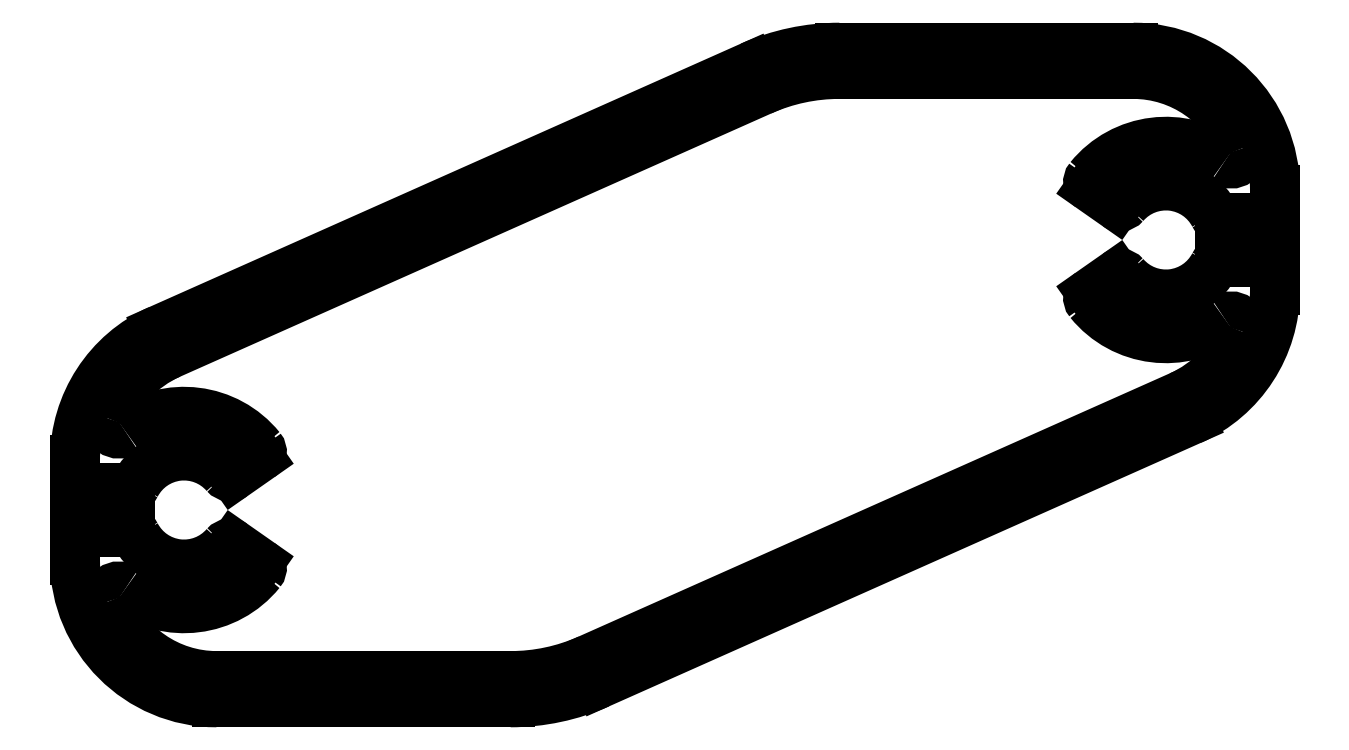
<metadata>
{"format":"dxf","ext":"dxf","renderer":"ezdxf+matplotlib","layout":"modelspace","background":"white","min_lineweight":24,"dpi":150}
</metadata>
<code>
0
SECTION
2
ENTITIES
0
ARC
8
0
10
2252
20
1026
30
0
40
0.3
50
270
51
332.3
0
LINE
8
0
10
2252
20
1026
30
0
11
2251
21
1026
31
0
0
ARC
8
0
10
2254
20
1025
30
0
40
2.5
50
41.15
51
152.3
0
ARC
8
0
10
2251
20
1025
30
0
40
0.25
50
90
51
180
0
ARC
8
0
10
2256
20
1026
30
0
40
0.3
50
221.2
51
305
0
LINE
8
0
10
2251
20
1025
30
0
11
2251
21
1024
31
0
0
LINE
8
0
10
2258
20
1027
30
0
11
2257
21
1026
31
0
0
ARC
8
0
10
2251
20
1024
30
0
40
0.25
50
180
51
270
0
ARC
8
0
10
2258
20
1027
30
0
40
0.3
50
305
51
39.1
0
LINE
8
0
10
2251
20
1024
30
0
11
2252
21
1024
31
0
0
ARC
8
0
10
2254
20
1025
30
0
40
4.5
50
39.1
51
126.7
0
ARC
8
0
10
2252
20
1023
30
0
40
0.3
50
27.66
51
90
0
ARC
8
0
10
2251
20
1029
30
0
40
0.5
50
159.3
51
306.7
0
ARC
8
0
10
2254
20
1025
30
0
40
2.5
50
207.7
51
318.8
0
ARC
8
0
10
2256
20
1027
30
0
40
5.3
50
114
51
159.3
0
ARC
8
0
10
2256
20
1023
30
0
40
0.3
50
55
51
138.8
0
LINE
8
0
10
2281
20
1044
30
0
11
2254
21
1032
31
0
0
LINE
8
0
10
2257
20
1023
30
0
11
2258
21
1022
31
0
0
ARC
8
0
10
2284
20
1036
30
0
40
8.8
50
90
51
114
0
ARC
8
0
10
2258
20
1022
30
0
40
0.3
50
320.9
51
55
0
LINE
8
0
10
2298
20
1045
30
0
11
2284
21
1045
31
0
0
ARC
8
0
10
2254
20
1025
30
0
40
4.5
50
233.3
51
320.9
0
ARC
8
0
10
2298
20
1039
30
0
40
5.3
50
20.68
51
90
0
ARC
8
0
10
2251
20
1021
30
0
40
0.5
50
53.26
51
200.7
0
ARC
8
0
10
2302
20
1041
30
0
40
0.5
50
233.3
51
20.68
0
ARC
8
0
10
2256
20
1022
30
0
40
5.3
50
200.7
51
270
0
ARC
8
0
10
2299
20
1037
30
0
40
4.5
50
53.26
51
140.9
0
LINE
8
0
10
2256
20
1017
30
0
11
2269
21
1017
31
0
0
ARC
8
0
10
2296
20
1040
30
0
40
0.3
50
140.9
51
235
0
ARC
8
0
10
2269
20
1026
30
0
40
8.8
50
270
51
294
0
LINE
8
0
10
2297
20
1039
30
0
11
2296
21
1039
31
0
0
LINE
8
0
10
2273
20
1018
30
0
11
2300
21
1030
31
0
0
ARC
8
0
10
2297
20
1039
30
0
40
0.3
50
235
51
318.8
0
ARC
8
0
10
2298
20
1035
30
0
40
5.3
50
294
51
339.3
0
ARC
8
0
10
2299
20
1037
30
0
40
2.5
50
27.66
51
138.8
0
ARC
8
0
10
2302
20
1033
30
0
40
0.5
50
339.3
51
126.7
0
ARC
8
0
10
2302
20
1038
30
0
40
0.3
50
207.7
51
270
0
ARC
8
0
10
2299
20
1037
30
0
40
4.5
50
219.1
51
306.7
0
LINE
8
0
10
2302
20
1038
30
0
11
2302
21
1038
31
0
0
ARC
8
0
10
2296
20
1034
30
0
40
0.3
50
125
51
219.1
0
ARC
8
0
10
2302
20
1038
30
0
40
0.25
50
360
51
90
0
LINE
8
0
10
2296
20
1035
30
0
11
2297
21
1035
31
0
0
LINE
8
0
10
2302
20
1036
30
0
11
2302
21
1038
31
0
0
ARC
8
0
10
2297
20
1035
30
0
40
0.3
50
41.15
51
125
0
ARC
8
0
10
2302
20
1036
30
0
40
0.25
50
270
51
0
0
ARC
8
0
10
2299
20
1037
30
0
40
2.5
50
221.2
51
332.3
0
LINE
8
0
10
2302
20
1036
30
0
11
2302
21
1036
31
0
0
ARC
8
0
10
2302
20
1036
30
0
40
0.3
50
90
51
152.3
0
ARC
8
0
10
2269
20
1026
30
0
40
10
50
270
51
294
0
LINE
8
0
10
2273
20
1017
30
0
11
2300
21
1029
31
0
0
LINE
8
0
10
2256
20
1016
30
0
11
2269
21
1016
31
0
0
ARC
8
0
10
2298
20
1035
30
0
40
6.5
50
294
51
0
0
ARC
8
0
10
2256
20
1022
30
0
40
6.5
50
180
51
270
0
LINE
8
0
10
2304
20
1035
30
0
11
2304
21
1039
31
0
0
LINE
8
0
10
2249
20
1027
30
0
11
2249
21
1022
31
0
0
ARC
8
0
10
2298
20
1039
30
0
40
6.5
50
4.072e-06
51
90
0
ARC
8
0
10
2256
20
1027
30
0
40
6.5
50
114
51
180
0
LINE
8
0
10
2298
20
1046
30
0
11
2284
21
1046
31
0
0
LINE
8
0
10
2280
20
1045
30
0
11
2253
21
1033
31
0
0
ARC
8
0
10
2284
20
1036
30
0
40
10
50
90
51
114
0
ENDSEC
0
EOF

</code>
